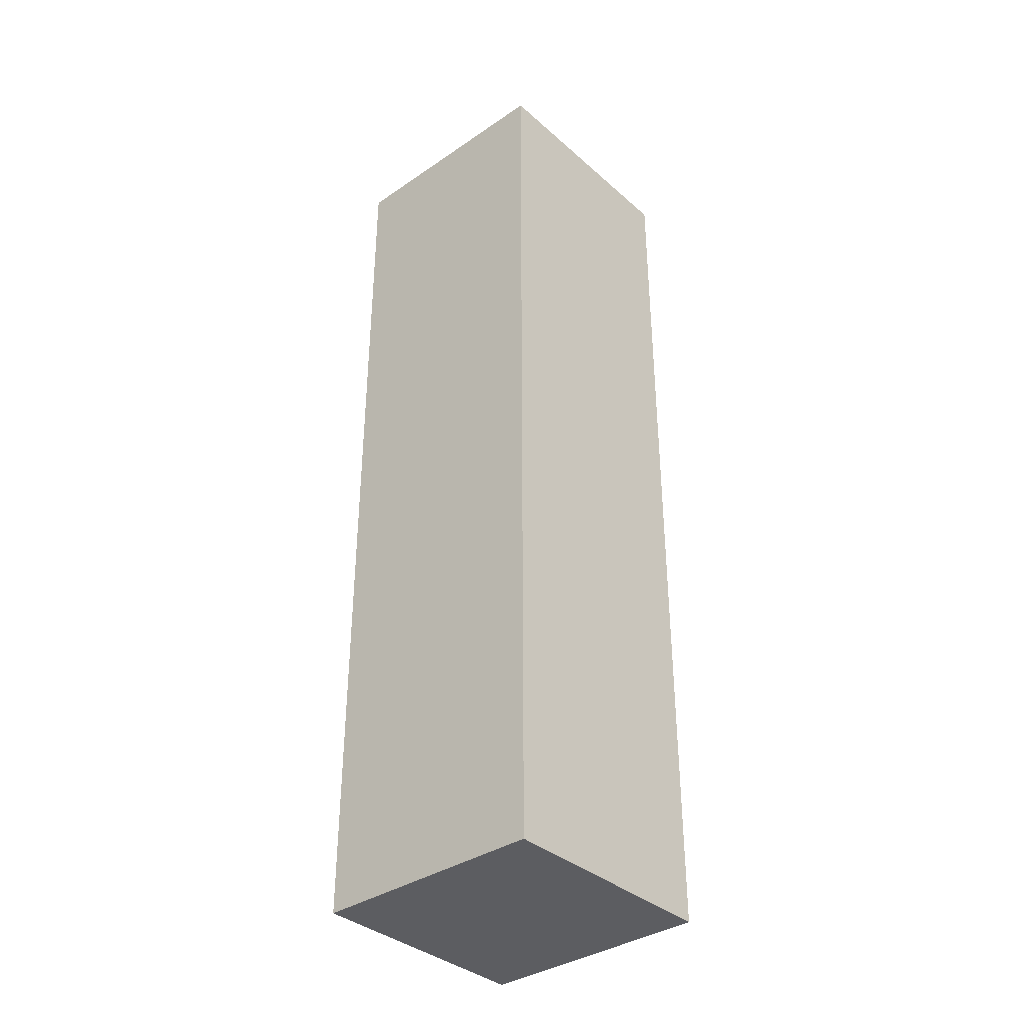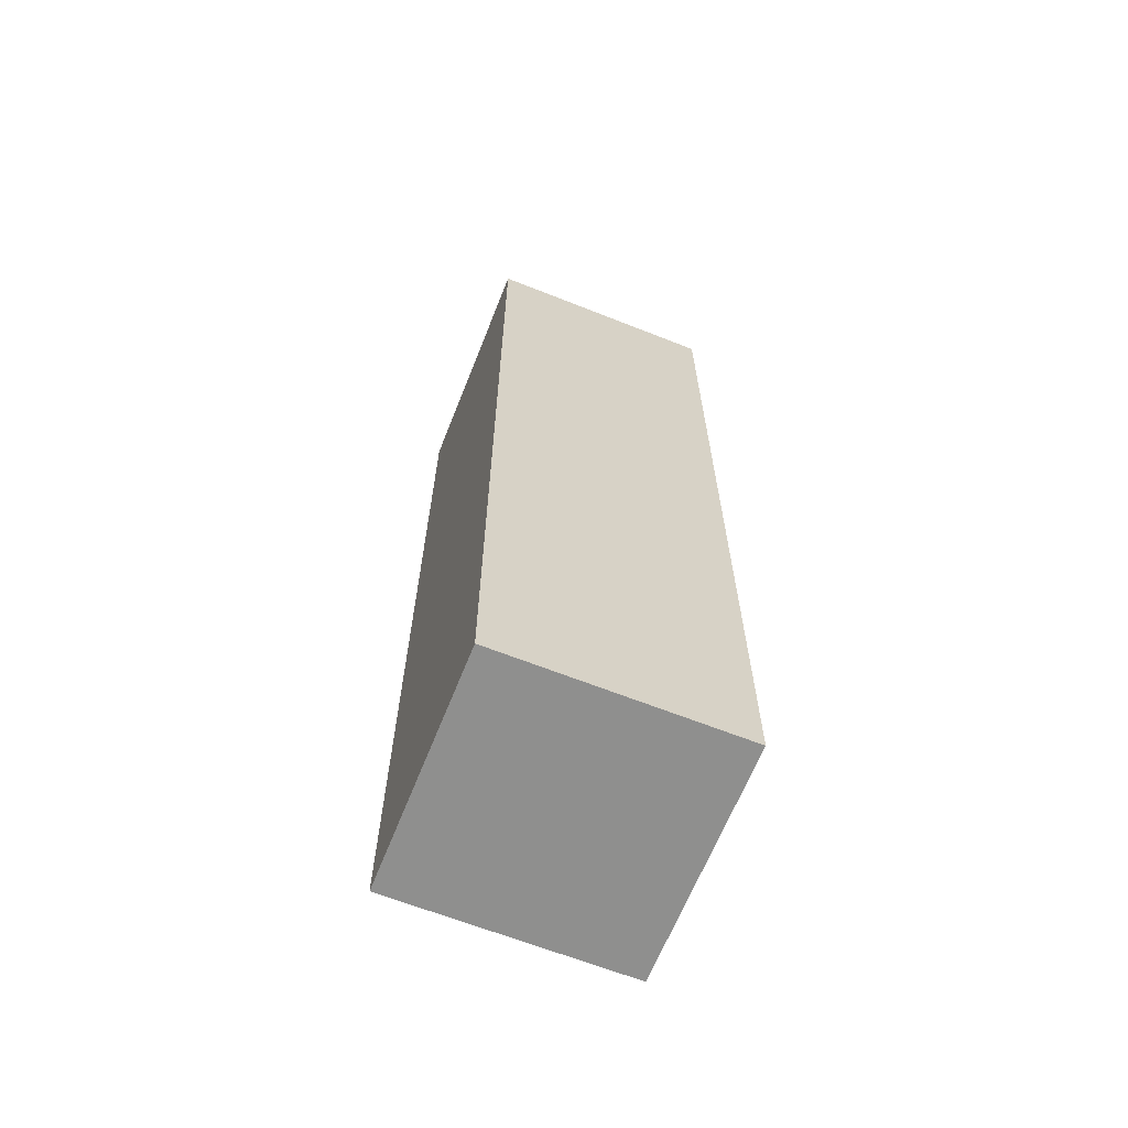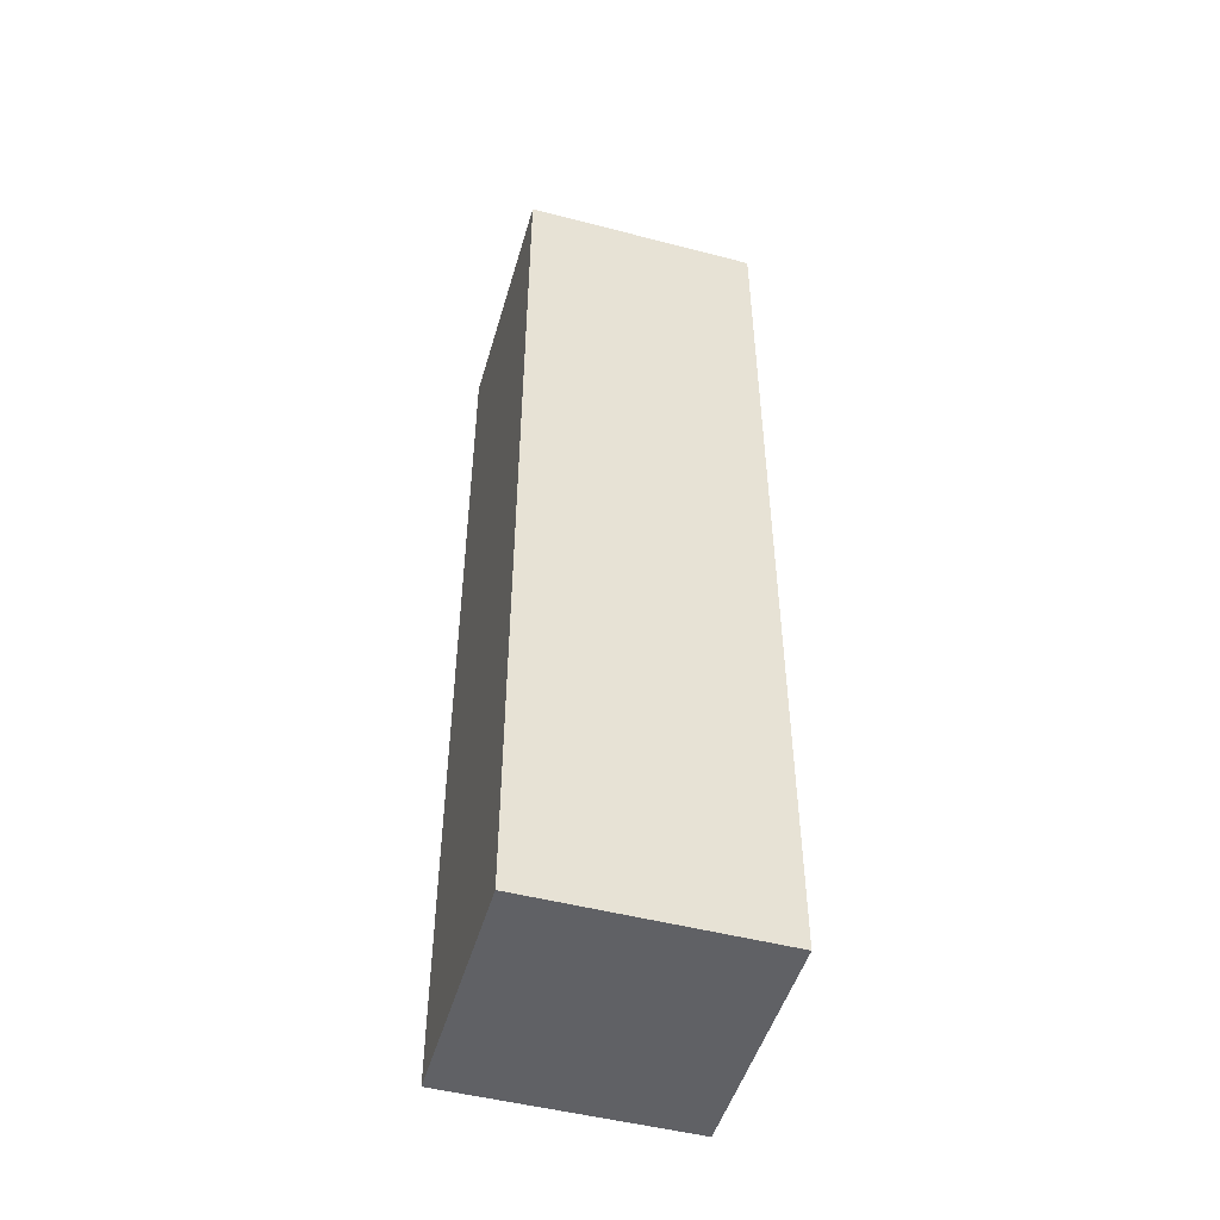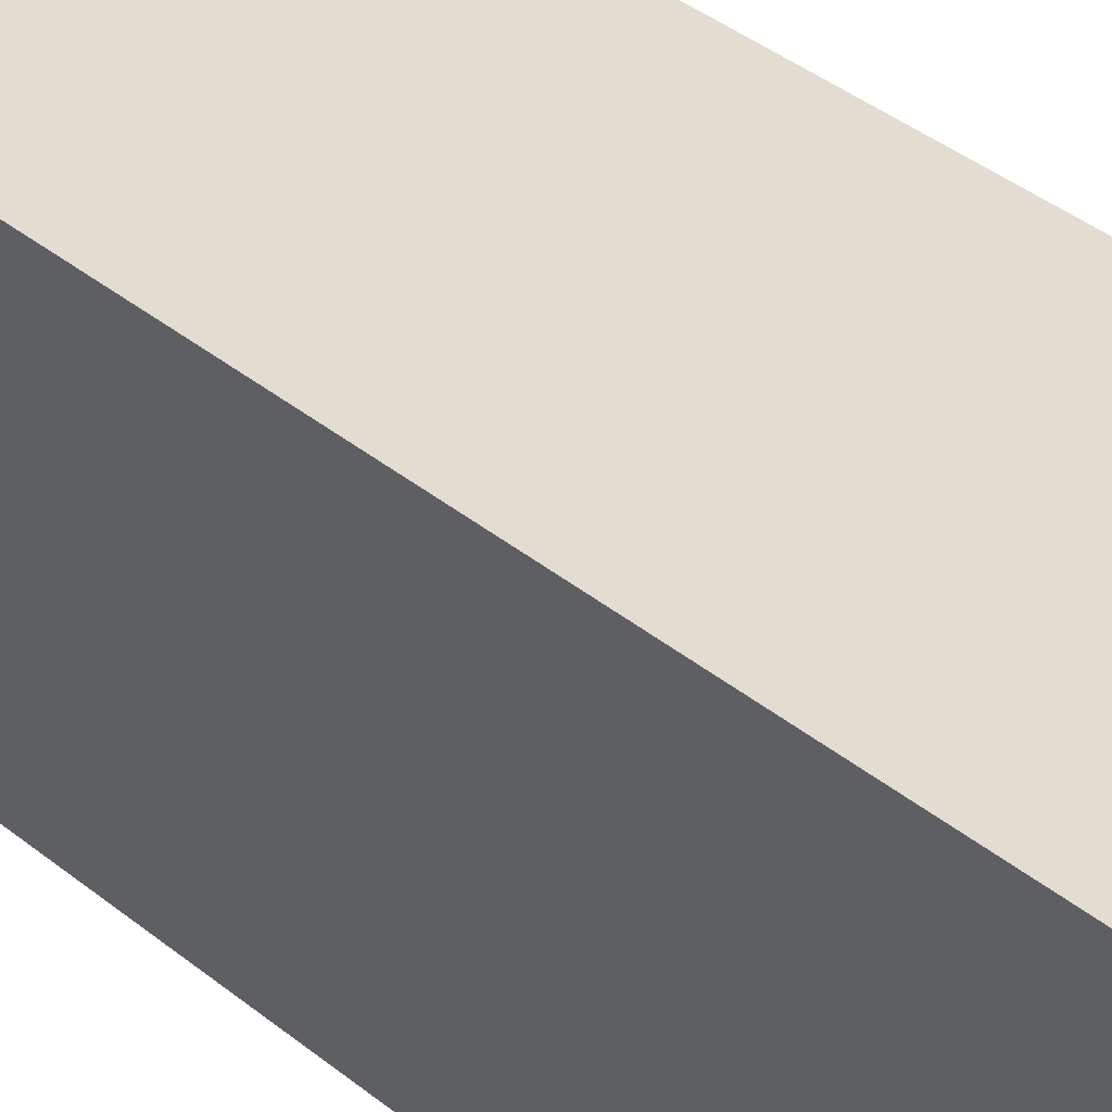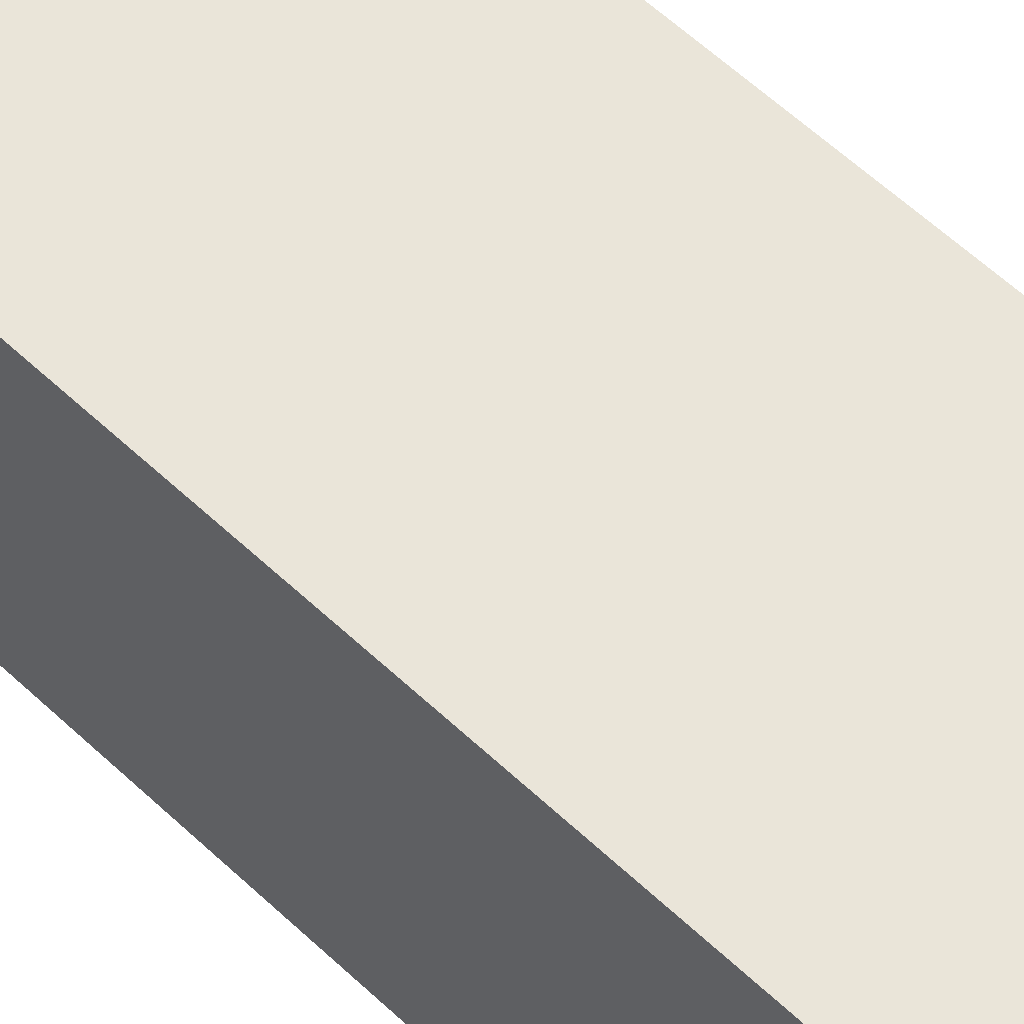
<metadata>
{"format":"obj","ext":"obj","renderer":"f3d","projection":"perspective","resolution":1024,"background":"white","views":[{"elev":-36.4,"azim":-48.5,"up":"+Z"},{"elev":-65.2,"azim":-21.7,"up":"+Z"},{"elev":-49.3,"azim":-106.1,"up":"+Z"},{"elev":35.2,"azim":-42.2,"up":"+Y"},{"elev":58.4,"azim":134.3,"up":"+Y"}]}
</metadata>
<code>
o roof_top4px
v -3.8 0 -6.7
v -3.8 0 -6.9
v -3.8 0 -7
v -3.8 0 -7.3
v -3.8 0 -7.5
v -3.8 0 -7.8
v -3.8 0 -8
v -3.8 0 -8.3
v -3.8 0.1 -6.7
v -3.8 0.1 -6.9
v -3.8 0.1 -7
v -3.8 0.1 -7.1
v -3.8 0.1 -7.5
v -3.8 0.1 -7.8
v -3.8 0.1 -7.9
v -3.8 0.1 -8
v -3.8 0.2 -7.6
v -3.8 0.2 -7.8
v -3.8 0.2 -7.9
v -3.8 0.2 -8
v -3.8 0.2 -8.1
v -3.8 0.2 -8.2
v -3.8 0.3 -6.9
v -3.8 0.3 -7
v -3.8 0.3 -7.1
v -3.8 0.3 -7.2
v -3.8 0.3 -7.3
v -3.8 0.3 -7.5
v -3.8 0.3 -7.6
v -3.8 0.3 -7.8
v -3.8 0.3 -8
v -3.8 0.3 -8.1
v -3.8 0.3 -8.2
v -3.8 0.3 -8.3
v -3.8 0.4 -6.7
v -3.8 0.4 -7
v -3.8 0.4 -7.2
v -3.8 0.4 -7.5
v -3.8 0.4 -8
v -3.8 0.4 -8.3
v -3.4 0 -6.7
v -3.4 0 -7.1
v -3.4 0 -7.4
v -3.4 0 -7.5
v -3.4 0 -7.7
v -3.4 0 -8
v -3.4 0 -8.1
v -3.4 0 -8.3
v -3.4 0.1 -6.7
v -3.4 0.1 -6.9
v -3.4 0.1 -7
v -3.4 0.1 -7.1
v -3.4 0.1 -7.2
v -3.4 0.1 -7.3
v -3.4 0.1 -7.4
v -3.4 0.1 -7.5
v -3.4 0.1 -7.6
v -3.4 0.1 -7.7
v -3.4 0.1 -7.8
v -3.4 0.1 -8
v -3.4 0.1 -8.1
v -3.4 0.1 -8.3
v -3.4 0.2 -6.7
v -3.4 0.2 -6.9
v -3.4 0.2 -7
v -3.4 0.2 -7.2
v -3.4 0.2 -7.3
v -3.4 0.2 -7.4
v -3.4 0.2 -7.6
v -3.4 0.2 -7.8
v -3.4 0.2 -7.9
v -3.4 0.2 -8
v -3.4 0.2 -8.1
v -3.4 0.2 -8.2
v -3.4 0.3 -6.7
v -3.4 0.3 -6.9
v -3.4 0.3 -7
v -3.4 0.3 -7.1
v -3.4 0.3 -7.3
v -3.4 0.3 -7.4
v -3.4 0.3 -7.5
v -3.4 0.3 -7.6
v -3.4 0.3 -7.7
v -3.4 0.3 -8.1
v -3.4 0.3 -8.2
v -3.4 0.3 -8.3
v -3.4 0.4 -6.7
v -3.4 0.4 -7
v -3.4 0.4 -7.3
v -3.4 0.4 -7.5
v -3.4 0.4 -7.6
v -3.4 0.4 -7.7
v -3.4 0.4 -7.9
v -3.4 0.4 -8
v -3.4 0.4 -8.1
v -3.4 0.4 -8.2
v -3.4 0.4 -8.3
v -3.8 0 -6.7
v -3.8 0.1 -6.7
v -3.8 0.4 -6.7
v -3.7 0 -6.7
v -3.7 0.1 -6.7
v -3.7 0.4 -6.7
v -3.6 0 -6.7
v -3.6 0.1 -6.7
v -3.6 0.2 -6.7
v -3.6 0.3 -6.7
v -3.5 0 -6.7
v -3.5 0.1 -6.7
v -3.4 0 -6.7
v -3.4 0.1 -6.7
v -3.4 0.2 -6.7
v -3.4 0.3 -6.7
v -3.4 0.4 -6.7
v -3.8 0 -8.3
v -3.8 0.3 -8.3
v -3.8 0.4 -8.3
v -3.7 0.2 -8.3
v -3.7 0.3 -8.3
v -3.7 0.4 -8.3
v -3.6 0 -8.3
v -3.6 0.1 -8.3
v -3.6 0.2 -8.3
v -3.6 0.3 -8.3
v -3.6 0.4 -8.3
v -3.4 0 -8.3
v -3.4 0.1 -8.3
v -3.4 0.3 -8.3
v -3.4 0.4 -8.3
v -3.8 0 -6.7
v -3.7 0 -6.7
v -3.6 0 -6.7
v -3.5 0 -6.7
v -3.4 0 -6.7
v -3.7 0 -6.8
v -3.6 0 -6.8
v -3.5 0 -6.8
v -3.8 0 -6.9
v -3.7 0 -6.9
v -3.6 0 -6.9
v -3.5 0 -6.9
v -3.8 0 -7
v -3.7 0 -7
v -3.5 0 -7
v -3.5 0 -7.1
v -3.4 0 -7.1
v -3.8 0 -7.3
v -3.7 0 -7.3
v -3.6 0 -7.3
v -3.7 0 -7.4
v -3.6 0 -7.4
v -3.5 0 -7.4
v -3.4 0 -7.4
v -3.8 0 -7.5
v -3.6 0 -7.5
v -3.5 0 -7.5
v -3.4 0 -7.5
v -3.6 0 -7.6
v -3.5 0 -7.6
v -3.6 0 -7.7
v -3.4 0 -7.7
v -3.8 0 -7.8
v -3.6 0 -7.8
v -3.5 0 -7.8
v -3.7 0 -7.9
v -3.6 0 -7.9
v -3.8 0 -8
v -3.7 0 -8
v -3.6 0 -8
v -3.5 0 -8
v -3.4 0 -8
v -3.5 0 -8.1
v -3.4 0 -8.1
v -3.7 0 -8.2
v -3.6 0 -8.2
v -3.5 0 -8.2
v -3.8 0 -8.3
v -3.6 0 -8.3
v -3.4 0 -8.3
v -3.8 0.4 -6.7
v -3.7 0.4 -6.7
v -3.4 0.4 -6.7
v -3.7 0.4 -6.9
v -3.6 0.4 -6.9
v -3.8 0.4 -7
v -3.7 0.4 -7
v -3.5 0.4 -7
v -3.4 0.4 -7
v -3.7 0.4 -7.1
v -3.6 0.4 -7.1
v -3.8 0.4 -7.2
v -3.5 0.4 -7.2
v -3.6 0.4 -7.3
v -3.4 0.4 -7.3
v -3.7 0.4 -7.4
v -3.6 0.4 -7.4
v -3.5 0.4 -7.4
v -3.8 0.4 -7.5
v -3.7 0.4 -7.5
v -3.6 0.4 -7.5
v -3.5 0.4 -7.5
v -3.4 0.4 -7.5
v -3.7 0.4 -7.6
v -3.6 0.4 -7.6
v -3.5 0.4 -7.6
v -3.4 0.4 -7.6
v -3.6 0.4 -7.7
v -3.5 0.4 -7.7
v -3.4 0.4 -7.7
v -3.6 0.4 -7.9
v -3.5 0.4 -7.9
v -3.4 0.4 -7.9
v -3.8 0.4 -8
v -3.6 0.4 -8
v -3.5 0.4 -8
v -3.4 0.4 -8
v -3.7 0.4 -8.1
v -3.6 0.4 -8.1
v -3.5 0.4 -8.1
v -3.4 0.4 -8.1
v -3.5 0.4 -8.2
v -3.4 0.4 -8.2
v -3.8 0.4 -8.3
v -3.7 0.4 -8.3
v -3.6 0.4 -8.3
v -3.4 0.4 -8.3
f 9 2 1
f 10 3 2
f 10 2 9
f 11 4 3
f 11 3 10
f 12 4 11
f 13 5 4
f 13 6 5
f 14 7 6
f 14 6 13
f 15 7 14
f 16 8 7
f 16 7 15
f 17 15 14
f 17 14 13
f 18 15 17
f 19 16 15
f 19 15 18
f 20 8 16
f 20 16 19
f 21 8 20
f 22 8 21
f 23 10 9
f 23 11 10
f 24 12 11
f 24 11 23
f 25 4 12
f 25 12 24
f 26 4 25
f 27 13 4
f 27 4 26
f 27 17 13
f 28 17 27
f 29 18 17
f 29 17 28
f 30 19 18
f 30 18 29
f 30 20 19
f 31 21 20
f 31 20 30
f 32 22 21
f 32 21 31
f 33 8 22
f 33 22 32
f 34 8 33
f 35 24 23
f 35 23 9
f 36 26 25
f 36 24 35
f 36 25 24
f 37 28 27
f 37 26 36
f 37 27 26
f 38 29 28
f 38 28 37
f 38 31 30
f 38 30 29
f 39 32 31
f 39 31 38
f 39 34 33
f 39 33 32
f 40 34 39
f 41 42 49
f 49 42 50
f 50 42 51
f 42 43 52
f 51 42 52
f 52 43 53
f 53 43 54
f 43 44 55
f 54 43 55
f 44 45 56
f 55 44 56
f 56 45 57
f 45 46 58
f 57 45 58
f 58 46 59
f 46 47 60
f 59 46 60
f 47 48 61
f 60 47 61
f 61 48 62
f 49 50 63
f 50 51 64
f 63 50 64
f 51 52 65
f 64 51 65
f 53 54 66
f 52 53 66
f 54 55 67
f 66 54 67
f 56 57 67
f 55 56 67
f 67 57 68
f 58 59 69
f 68 57 69
f 57 58 69
f 59 60 70
f 69 59 70
f 60 61 70
f 70 61 71
f 71 61 72
f 61 62 73
f 72 61 73
f 73 62 74
f 63 64 75
f 64 65 76
f 75 64 76
f 65 52 77
f 76 65 77
f 52 66 78
f 77 52 78
f 67 68 78
f 66 67 78
f 78 68 79
f 68 69 80
f 79 68 80
f 80 69 81
f 69 70 82
f 81 69 82
f 70 71 82
f 82 71 83
f 73 74 84
f 72 73 84
f 74 62 85
f 84 74 85
f 85 62 86
f 75 76 87
f 76 77 87
f 78 79 88
f 87 77 88
f 77 78 88
f 80 81 89
f 88 79 89
f 79 80 89
f 81 82 90
f 89 81 90
f 82 83 91
f 90 82 91
f 83 71 92
f 91 83 92
f 71 72 93
f 92 71 93
f 72 84 94
f 93 72 94
f 84 85 95
f 94 84 95
f 85 86 96
f 95 85 96
f 96 86 97
f 101 99 98
f 102 100 99
f 102 99 101
f 103 100 102
f 104 102 101
f 105 103 102
f 105 102 104
f 106 103 105
f 107 103 106
f 108 105 104
f 108 106 105
f 109 106 108
f 110 109 108
f 111 106 109
f 111 109 110
f 112 107 106
f 112 106 111
f 113 103 107
f 113 107 112
f 114 103 113
f 115 116 118
f 116 117 119
f 118 116 119
f 119 117 120
f 115 118 121
f 121 118 122
f 118 119 123
f 122 118 123
f 119 120 124
f 123 119 124
f 124 120 125
f 121 122 126
f 122 123 127
f 126 122 127
f 123 124 127
f 124 125 128
f 127 124 128
f 128 125 129
f 135 131 130
f 135 132 131
f 136 133 132
f 136 132 135
f 137 134 133
f 137 133 136
f 138 136 135
f 138 135 130
f 139 136 138
f 140 137 136
f 140 136 139
f 141 134 137
f 141 137 140
f 142 139 138
f 143 140 139
f 143 139 142
f 143 141 140
f 144 134 141
f 144 141 143
f 145 144 143
f 145 134 144
f 146 134 145
f 147 143 142
f 148 145 143
f 148 143 147
f 149 145 148
f 150 148 147
f 150 149 148
f 151 145 149
f 151 149 150
f 152 146 145
f 152 145 151
f 153 146 152
f 154 151 150
f 154 150 147
f 154 153 152
f 154 152 151
f 155 153 154
f 156 153 155
f 157 153 156
f 158 155 154
f 158 156 155
f 159 157 156
f 159 156 158
f 160 158 154
f 160 159 158
f 161 157 159
f 161 159 160
f 162 160 154
f 163 161 160
f 163 160 162
f 164 161 163
f 165 163 162
f 166 164 163
f 166 163 165
f 167 165 162
f 168 166 165
f 168 165 167
f 169 164 166
f 169 166 168
f 170 161 164
f 170 164 169
f 171 161 170
f 172 170 169
f 172 171 170
f 173 171 172
f 174 169 168
f 174 168 167
f 175 172 169
f 175 169 174
f 176 173 172
f 176 172 175
f 177 175 174
f 177 174 167
f 178 176 175
f 178 175 177
f 179 173 176
f 179 176 178
f 180 181 183
f 181 182 183
f 183 182 184
f 180 183 185
f 183 184 185
f 185 184 186
f 184 182 187
f 187 182 188
f 186 184 189
f 185 186 189
f 184 187 190
f 189 184 190
f 185 189 191
f 189 190 191
f 187 188 192
f 191 190 192
f 190 187 192
f 191 192 193
f 192 188 194
f 193 192 194
f 191 193 195
f 193 194 196
f 195 193 196
f 196 194 197
f 191 195 198
f 195 196 199
f 198 195 199
f 196 197 200
f 199 196 200
f 197 194 201
f 200 197 201
f 201 194 202
f 199 200 203
f 198 199 203
f 201 202 203
f 200 201 203
f 203 202 204
f 204 202 205
f 205 202 206
f 203 204 207
f 204 205 207
f 205 206 208
f 207 205 208
f 208 206 209
f 203 207 210
f 207 208 210
f 208 209 211
f 210 208 211
f 211 209 212
f 198 203 213
f 203 210 213
f 210 211 214
f 213 210 214
f 211 212 215
f 214 211 215
f 215 212 216
f 213 214 217
f 214 215 218
f 217 214 218
f 215 216 219
f 218 215 219
f 219 216 220
f 218 219 221
f 219 220 221
f 221 220 222
f 213 217 223
f 217 218 224
f 223 217 224
f 218 221 225
f 224 218 225
f 221 222 225
f 225 222 226

</code>
